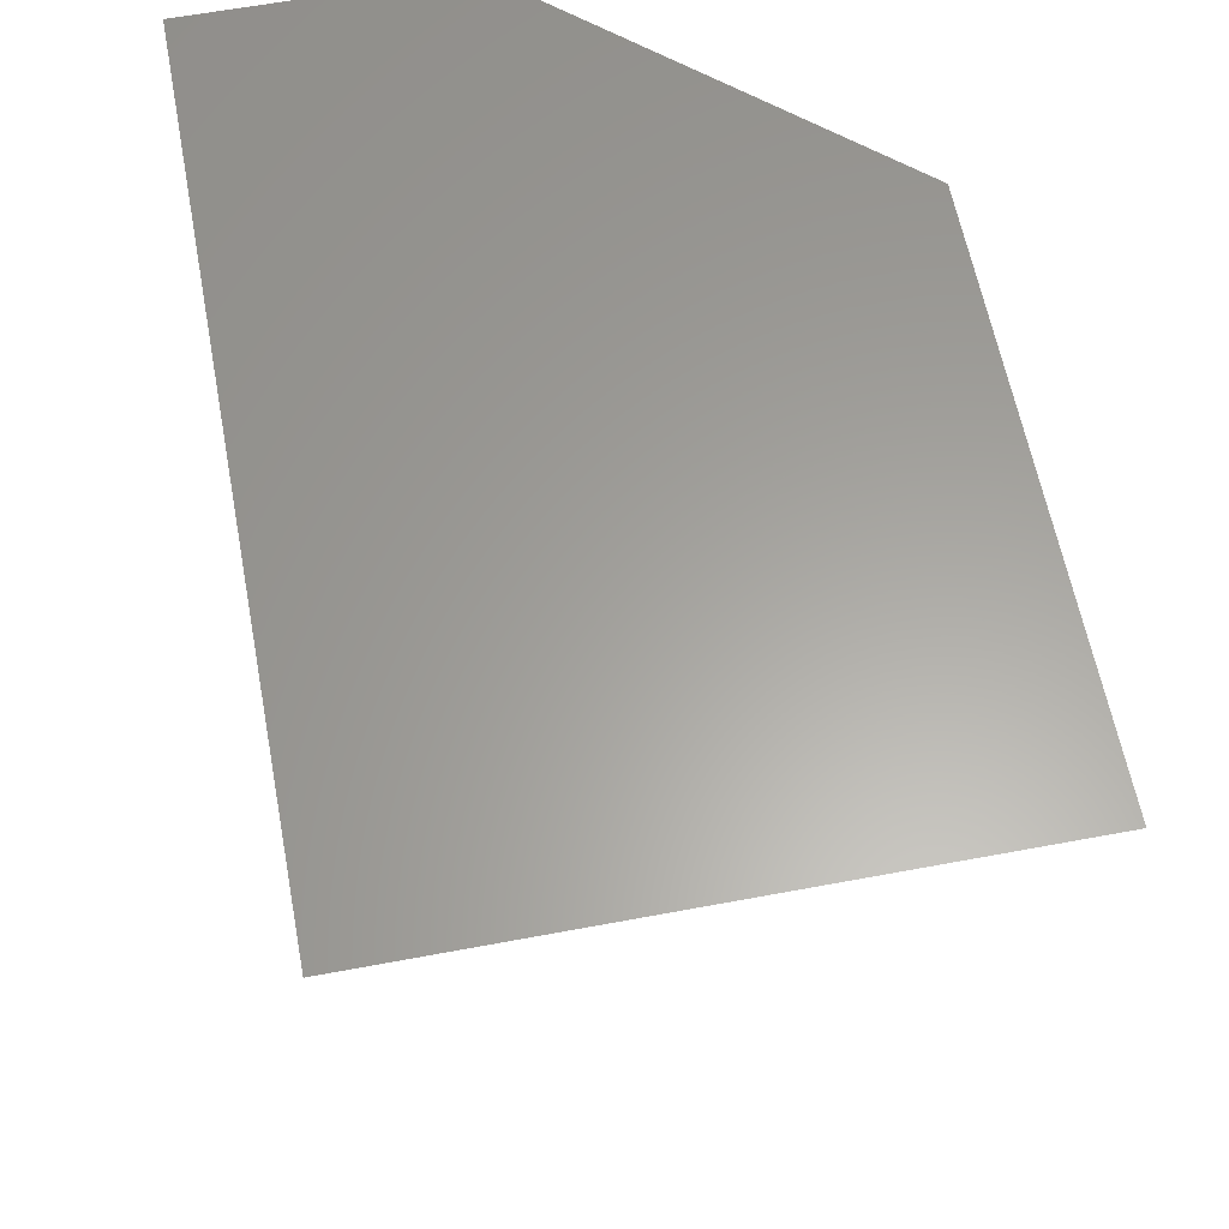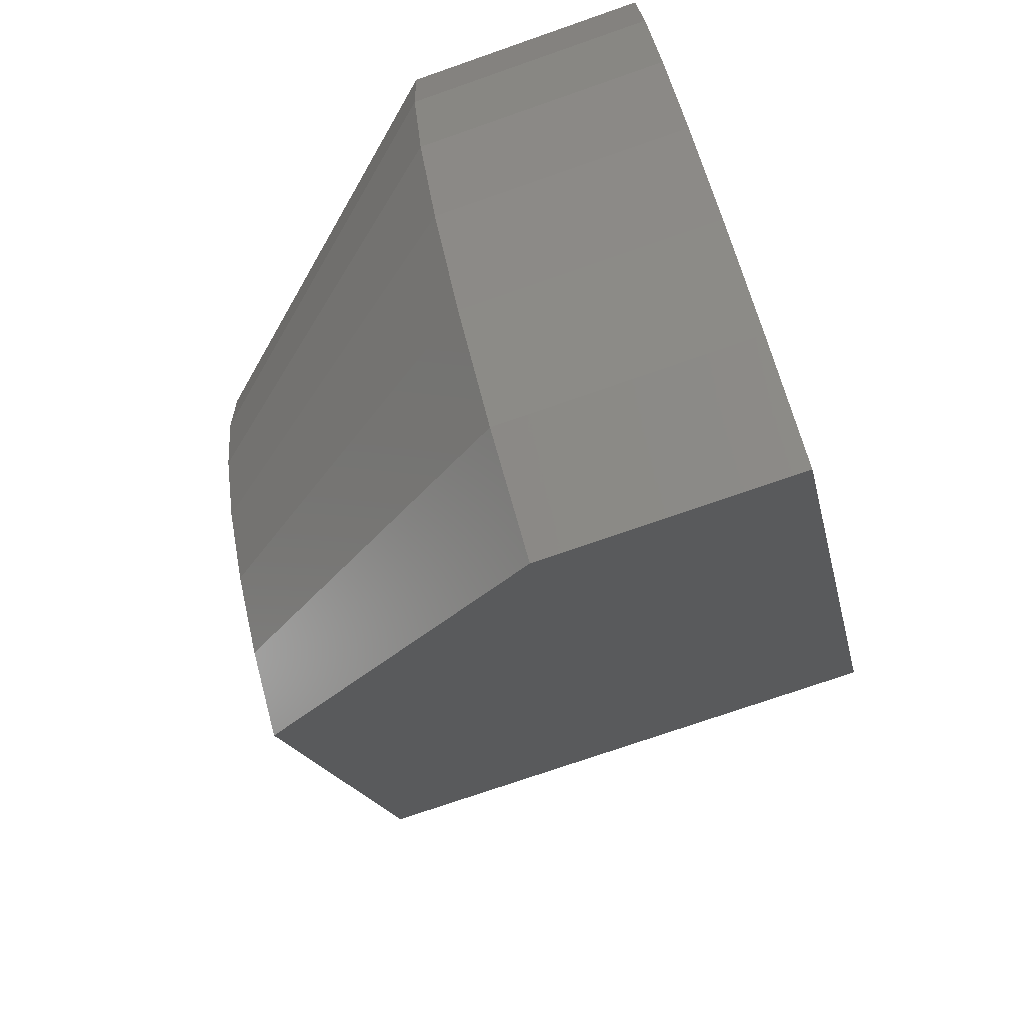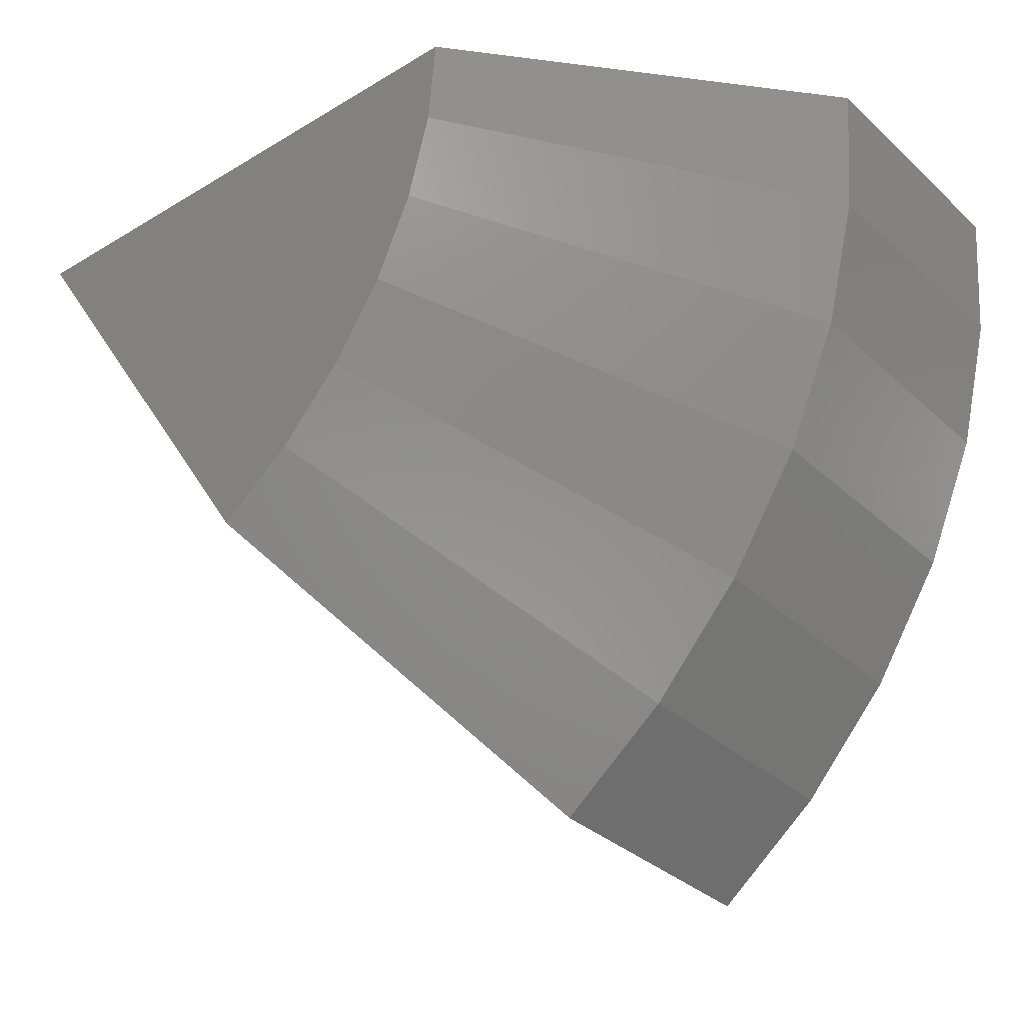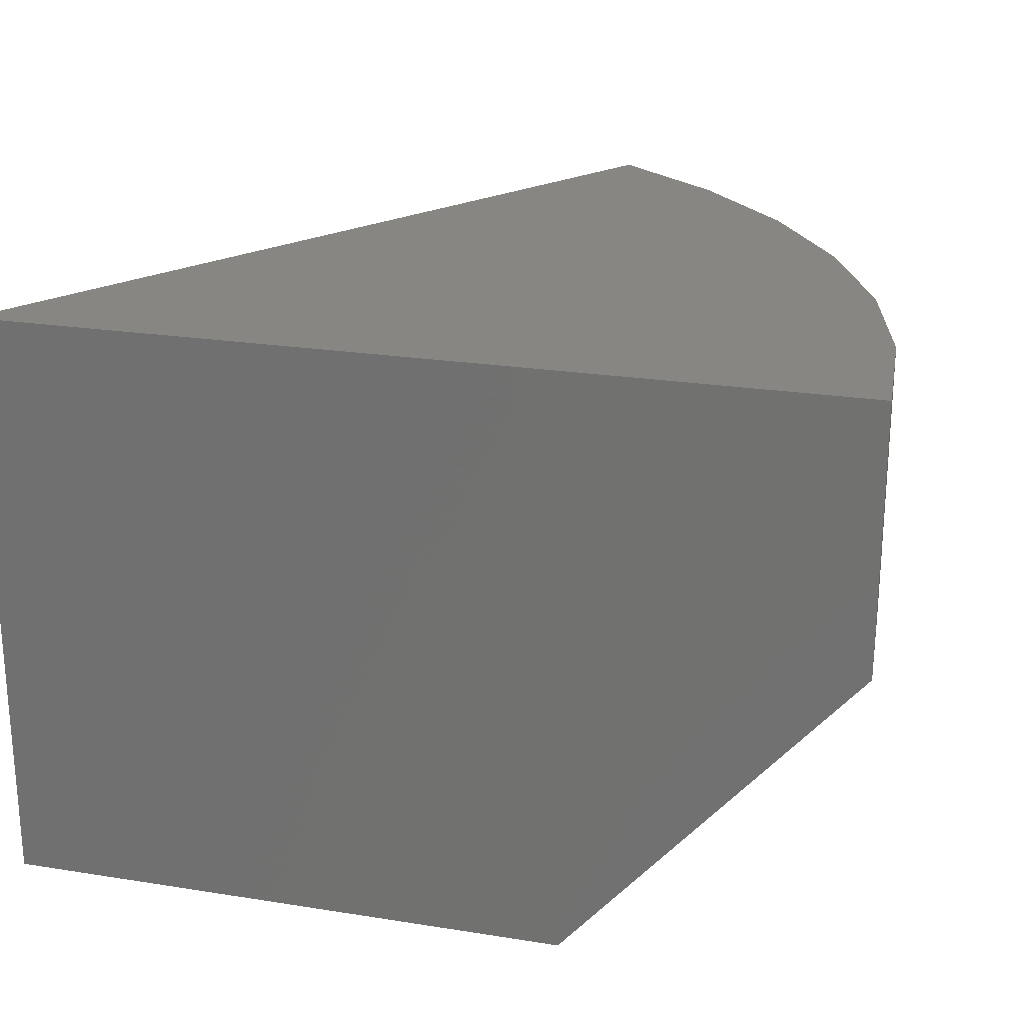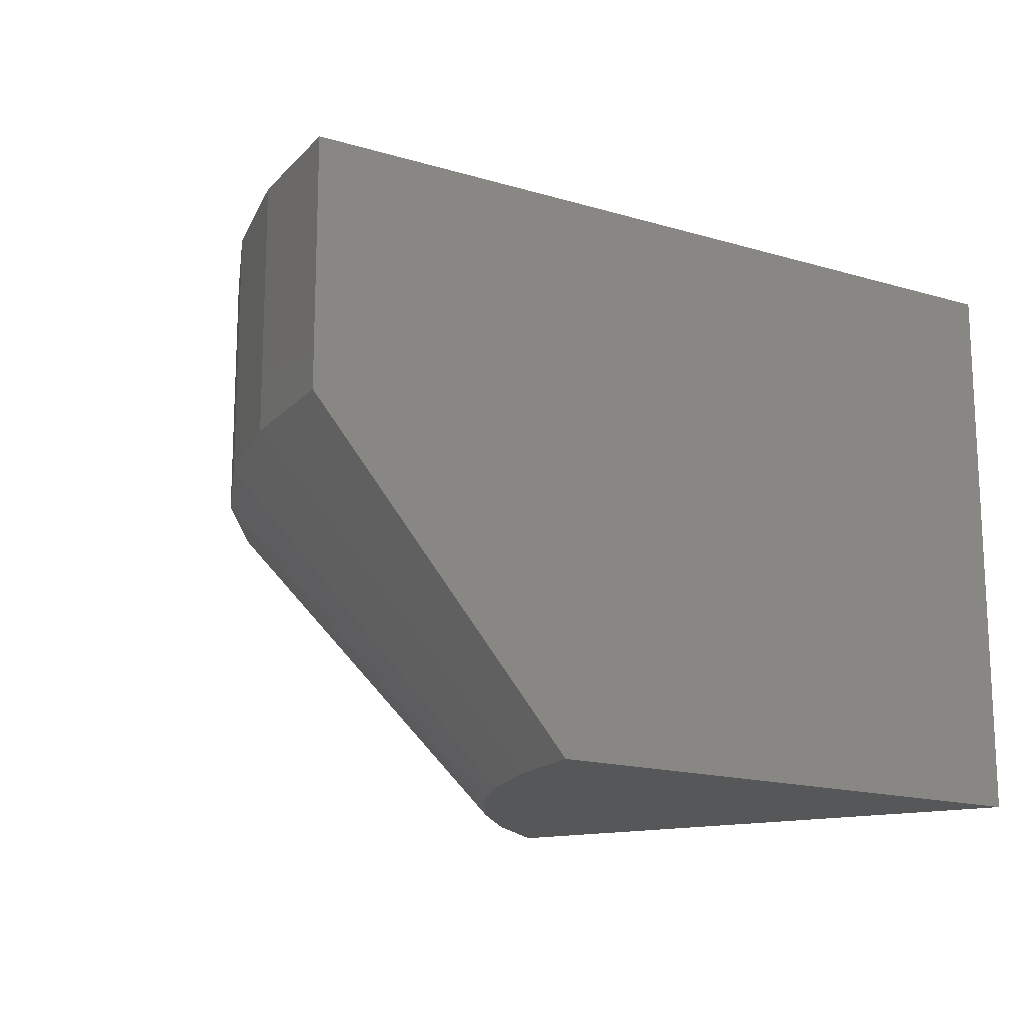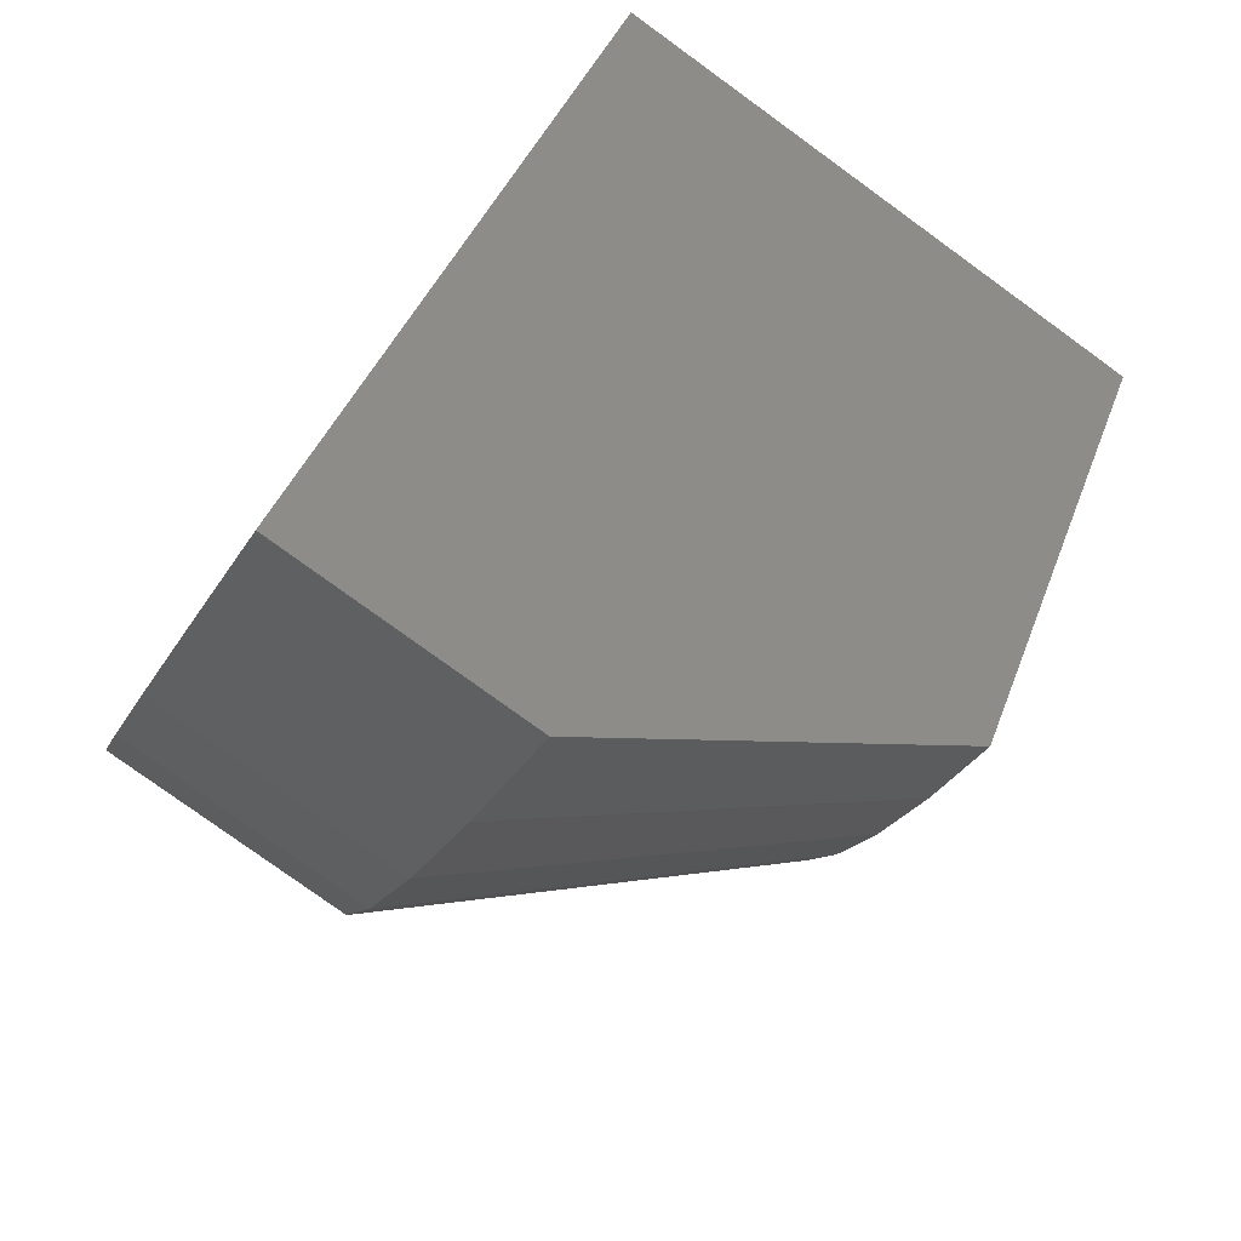
<metadata>
{"format":"stl","ext":"stl","renderer":"f3d","projection":"perspective","resolution":1024,"background":"white","views":[{"elev":61.4,"azim":79.2,"up":"+Y"},{"elev":-74.2,"azim":-70.8,"up":"+Y"},{"elev":-33.8,"azim":-140.7,"up":"+Y"},{"elev":23.2,"azim":-164.9,"up":"+Z"},{"elev":-16.4,"azim":24.8,"up":"+Z"},{"elev":-78.8,"azim":54.1,"up":"+Y"}]}
</metadata>
<code>
# stl→obj: 23 verts, 42 faces
v 0.75 0 0.5211
v 0.3357 -0.6252 0.5211
v 0.75 0 -4.592e-17
v 0.3357 -0.6252 0.2891
v 0.4738 -0.4168 -1.531e-17
v 0.25 0 -1.531e-17
v 1.77e-17 0 0.2891
v 3.191e-17 0 0.5211
v 0.2391 -0.549 0.2891
v 0.2391 -0.549 0.5211
v 0.1562 -0.4581 0.2891
v 0.1562 -0.4581 0.5211
v 0.08924 -0.3548 0.2891
v 0.08924 -0.3548 0.5211
v 0.04011 -0.242 0.2891
v 0.04011 -0.242 0.5211
v 0.0101 -0.1226 0.2891
v 0.0101 -0.1226 0.5211
v 0.4094 -0.366 0
v 0.3541 -0.3054 0
v 0.3095 -0.2365 0
v 0.2767 -0.1613 0
v 0.2567 -0.08176 0
f 1 2 3
f 3 2 4
f 3 4 5
f 6 7 3
f 3 7 8
f 3 8 1
f 4 2 9
f 9 2 10
f 9 10 11
f 11 10 12
f 11 12 13
f 13 12 14
f 13 14 15
f 15 14 16
f 15 16 17
f 17 16 18
f 17 18 7
f 7 18 8
f 3 5 19
f 3 19 20
f 3 20 21
f 3 21 22
f 3 22 23
f 3 23 6
f 15 22 13
f 13 22 21
f 13 21 11
f 11 21 20
f 11 20 9
f 9 20 19
f 9 19 4
f 4 19 5
f 22 15 23
f 23 15 17
f 23 17 6
f 6 17 7
f 2 1 8
f 2 8 18
f 2 18 16
f 2 16 14
f 2 14 12
f 2 12 10

</code>
